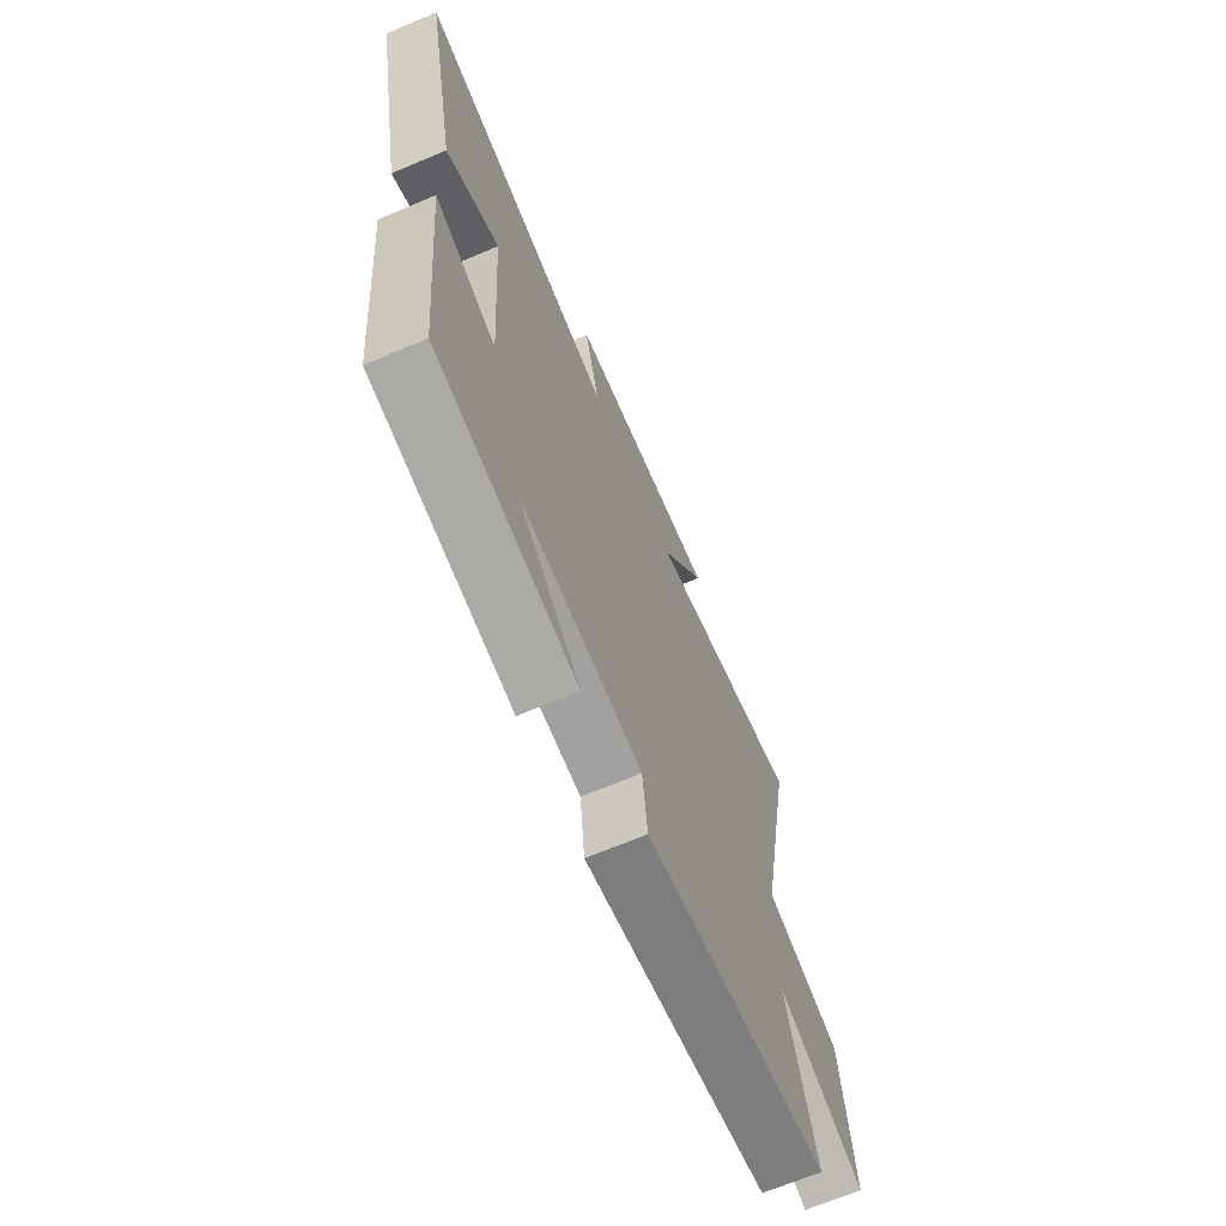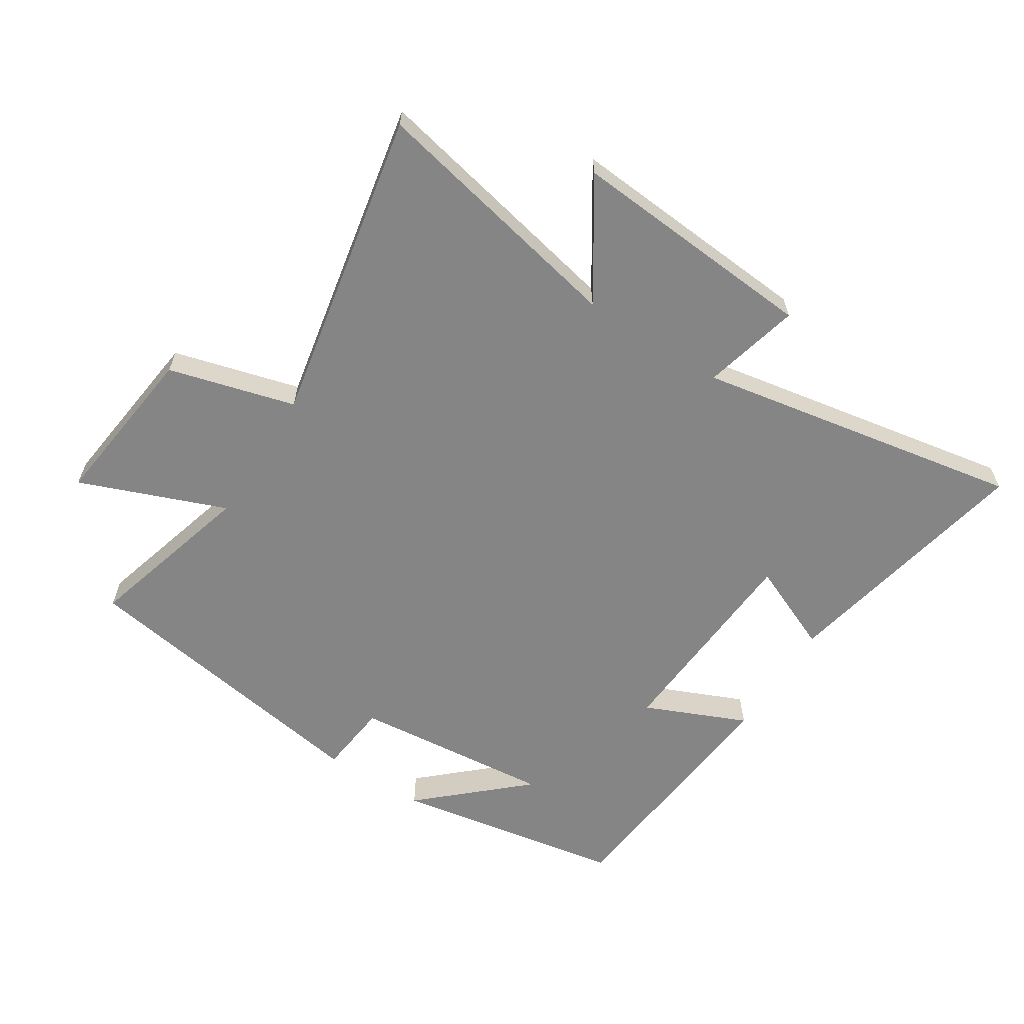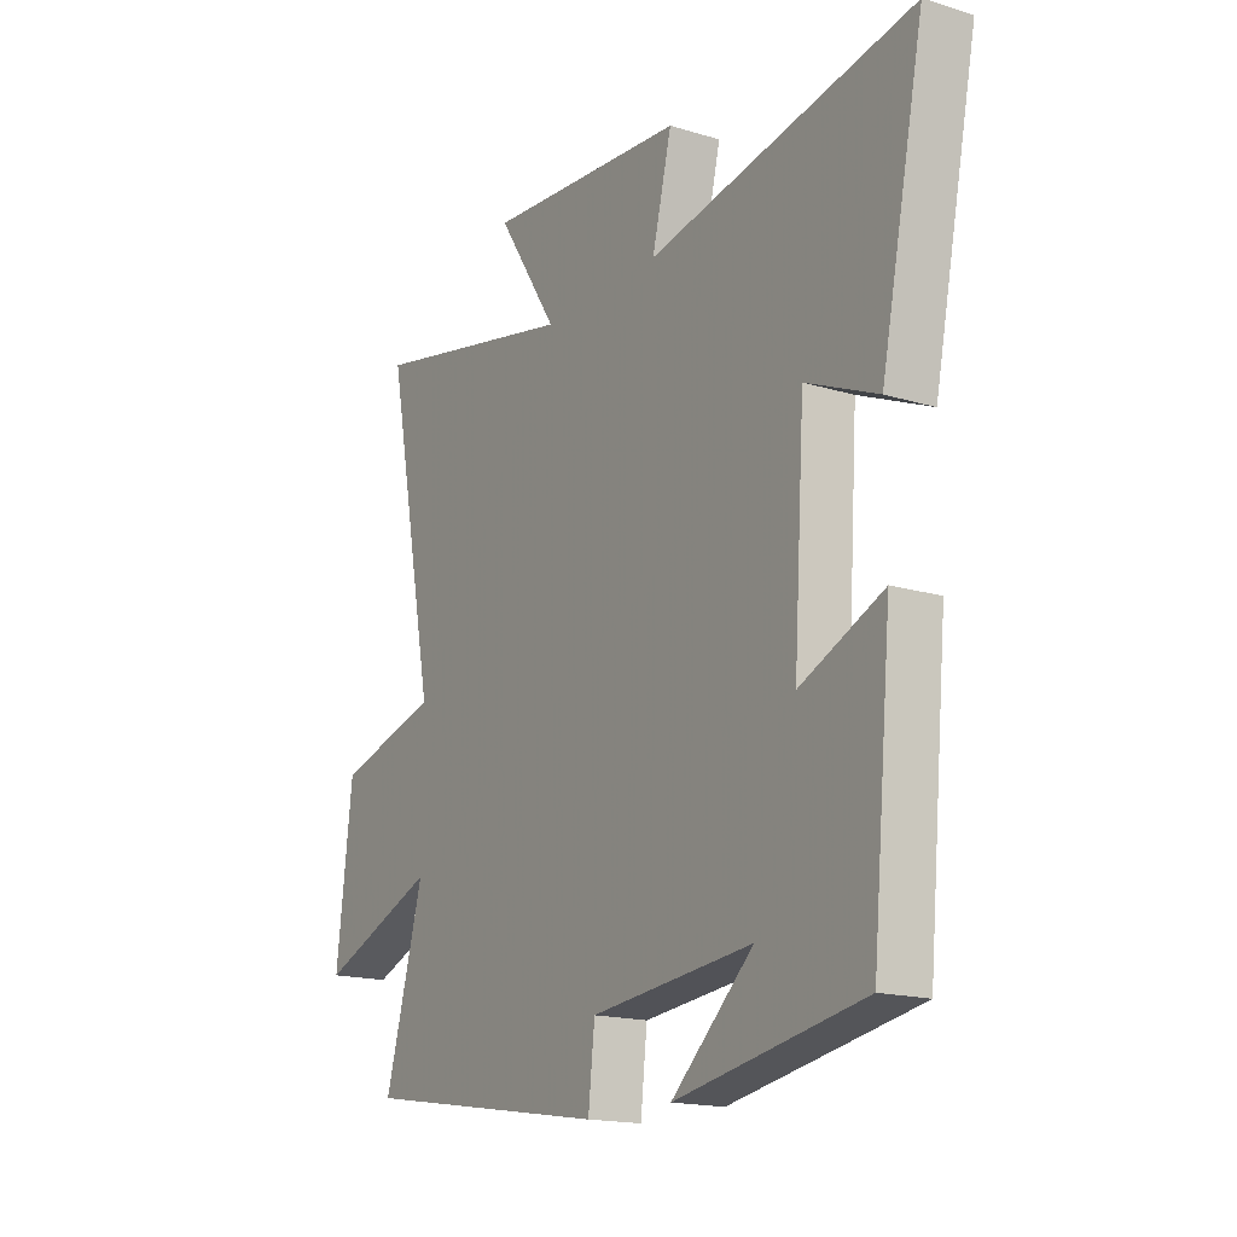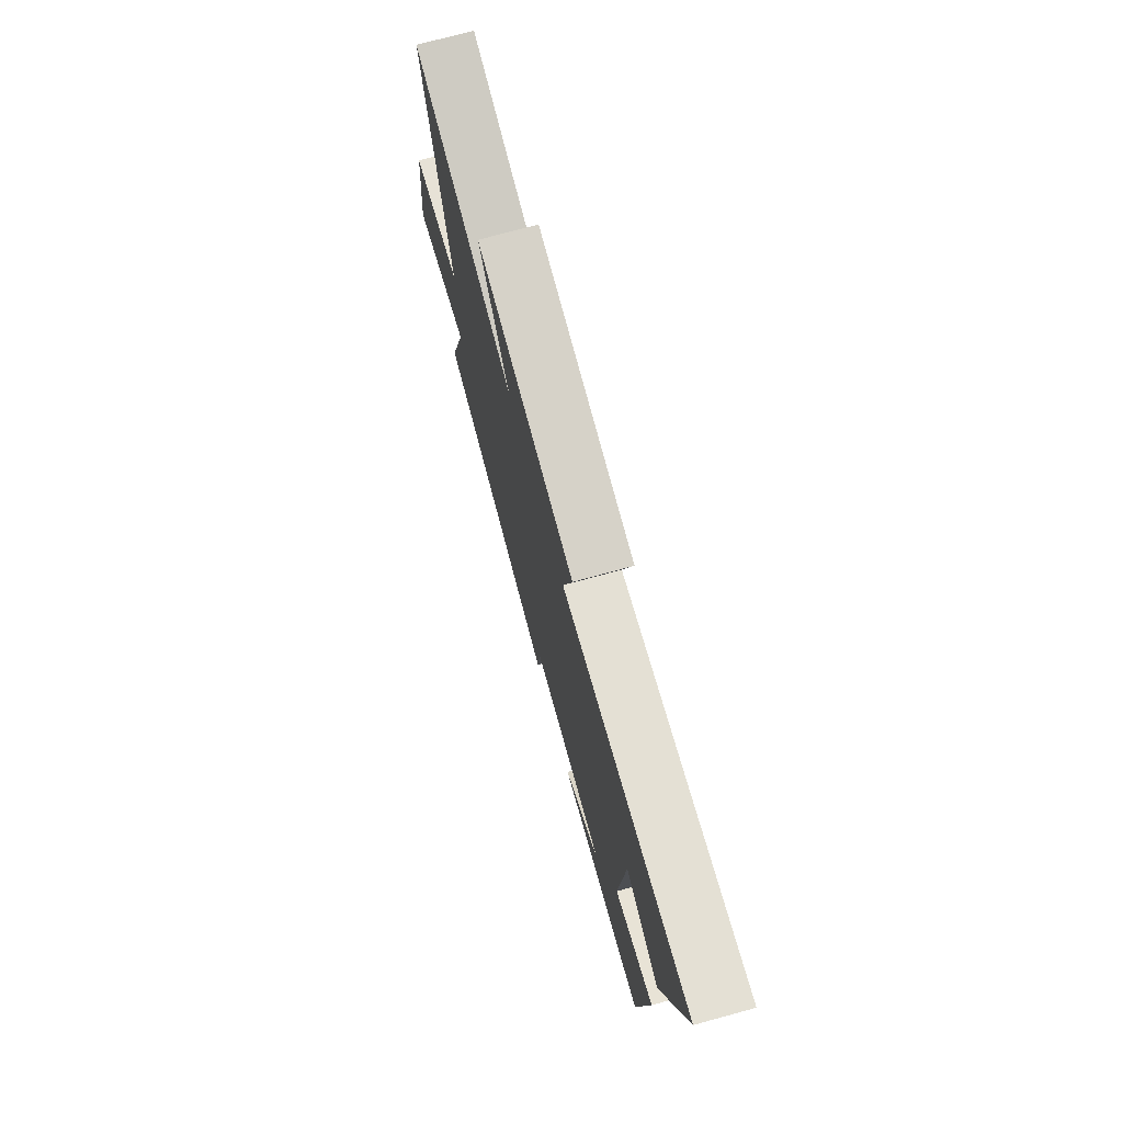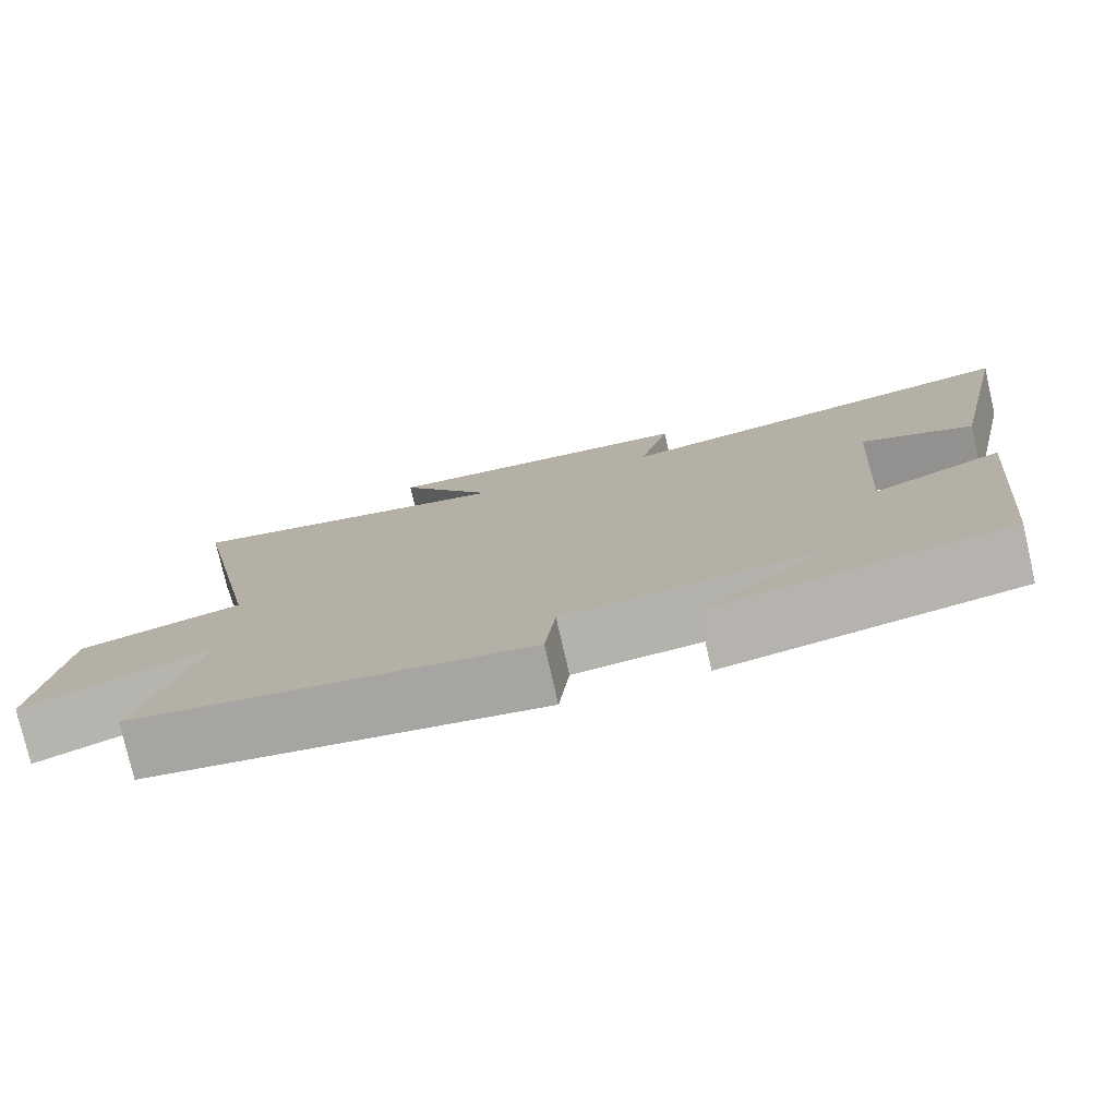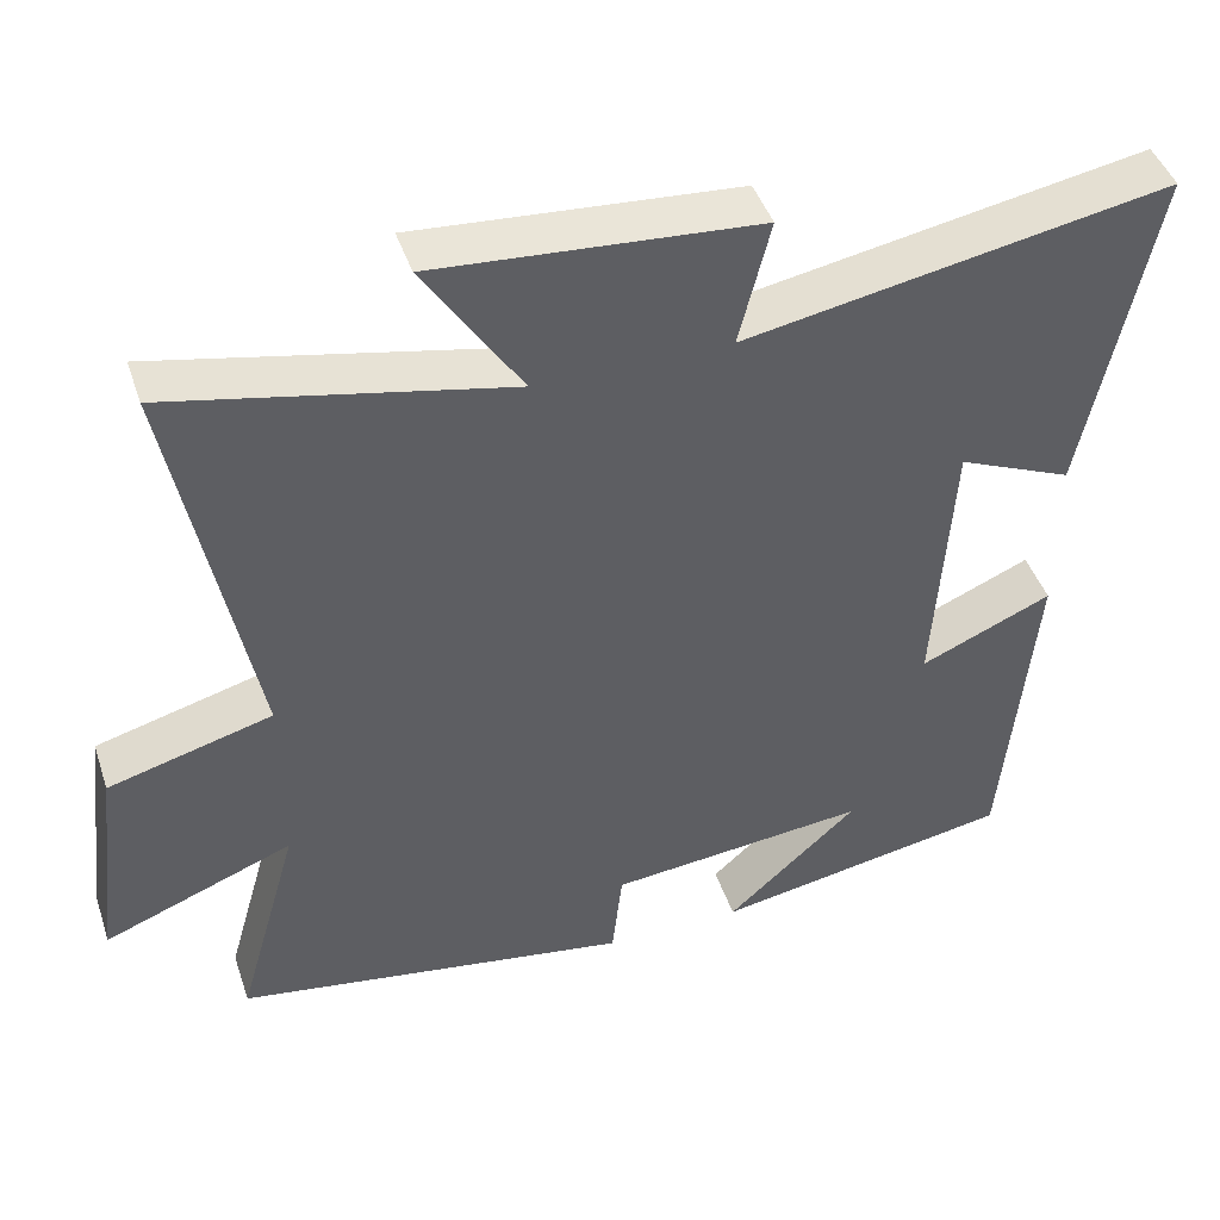
<metadata>
{"format":"obj","ext":"obj","renderer":"f3d","projection":"perspective","resolution":1024,"background":"white","views":[{"elev":-67.3,"azim":113.0,"up":"+Z"},{"elev":-61.9,"azim":-32.6,"up":"+Y"},{"elev":-16.9,"azim":58.3,"up":"+Z"},{"elev":74.7,"azim":74.8,"up":"+Z"},{"elev":-77.8,"azim":12.9,"up":"+Z"},{"elev":44.6,"azim":-18.2,"up":"+Z"}]}
</metadata>
<code>
v -0.577 0.07 -0.421
v -0.5 0.07 -0.148
v -0.736 0.07 -0.24
v -0.704 0.07 0.028
v -0.5 0.07 0.084
v -0.598 0.07 0.588
v -0.18 0.07 0.5
v -0.301 0.07 0.686
v 0.099 0.07 0.656
v 0.06 0.07 0.5
v 0.586 0.07 0.596
v 0.5 0.07 0.18
v 0.358 0.07 0.241
v 0.336 0.07 -0.097
v 0.5 0.07 -0.026
v 0.461 0.07 -0.434
v 0.089 0.07 -0.5
v 0.252 0.07 -0.352
v -0.07 0.07 -0.384
v -0.083 0.07 -0.5
v -0.577 0 -0.421
v -0.5 0 -0.148
v -0.736 0 -0.24
v -0.704 0 0.028
v -0.5 0 0.084
v -0.598 0 0.588
v -0.18 0 0.5
v -0.301 0 0.686
v 0.099 0 0.656
v 0.06 0 0.5
v 0.586 0 0.596
v 0.5 0 0.18
v 0.358 0 0.241
v 0.336 0 -0.097
v 0.5 0 -0.026
v 0.461 0 -0.434
v 0.089 0 -0.5
v 0.252 0 -0.352
v -0.07 0 -0.384
v -0.083 0 -0.5
f 19 20 1 2
f 18 19 2
f 16 17 18
f 14 15 16 18
f 13 14 18 2
f 10 11 12 13
f 10 13 2 3
f 7 8 9 10
f 7 10 3
f 5 6 7
f 5 7 3
f 3 4 5
f 22 21 40 39
f 22 39 38
f 38 37 36
f 38 36 35 34
f 22 38 34 33
f 33 32 31 30
f 23 22 33 30
f 30 29 28 27
f 23 30 27
f 27 26 25
f 23 27 25
f 25 24 23
f 1 21 22 2
f 2 22 23 3
f 3 23 24 4
f 4 24 25 5
f 5 25 26 6
f 6 26 27 7
f 7 27 28 8
f 8 28 29 9
f 9 29 30 10
f 10 30 31 11
f 11 31 32 12
f 12 32 33 13
f 13 33 34 14
f 14 34 35 15
f 15 35 36 16
f 16 36 37 17
f 17 37 38 18
f 18 38 39 19
f 19 39 40 20
f 20 40 21 1

</code>
